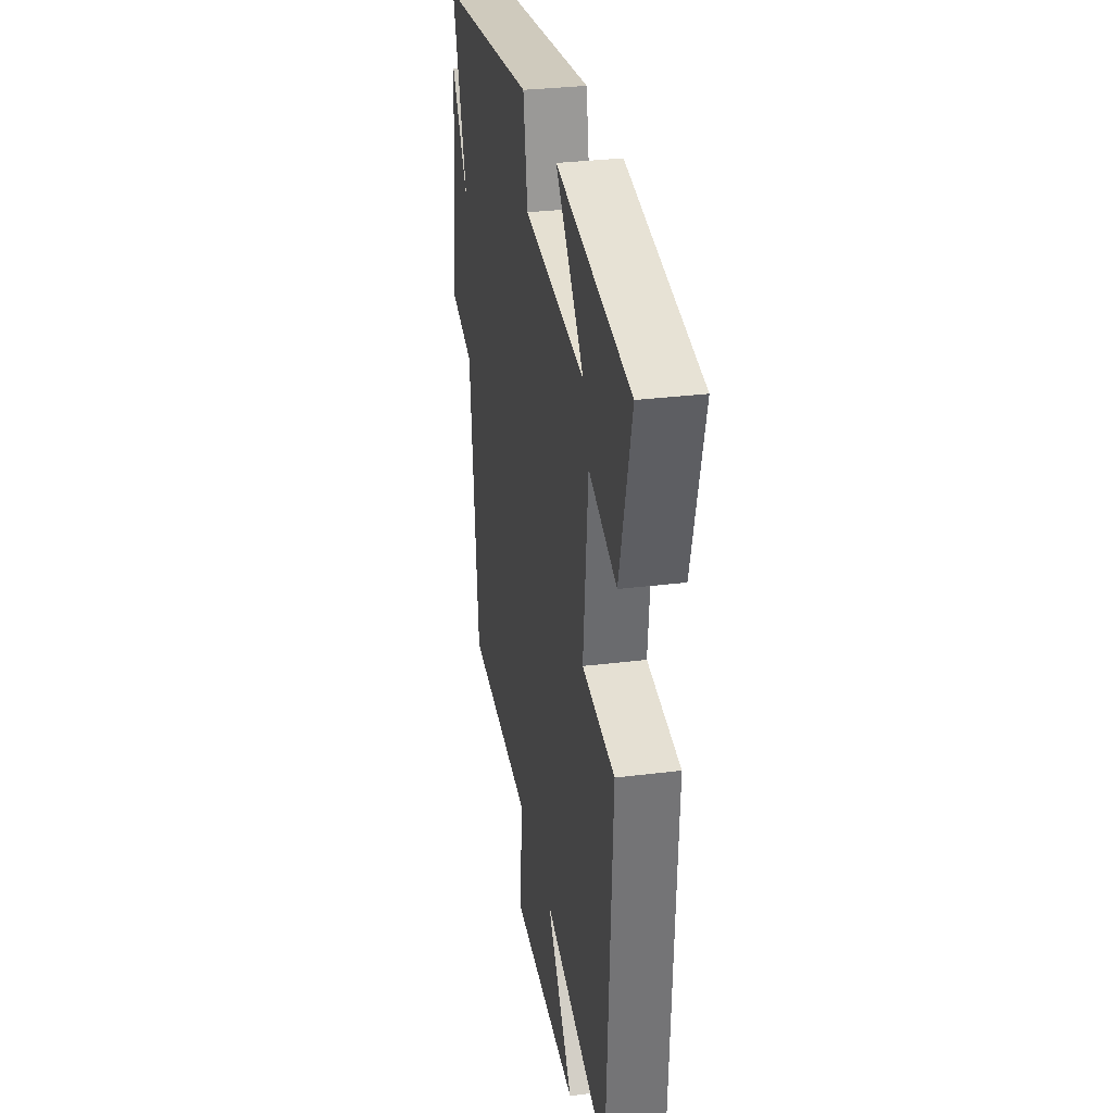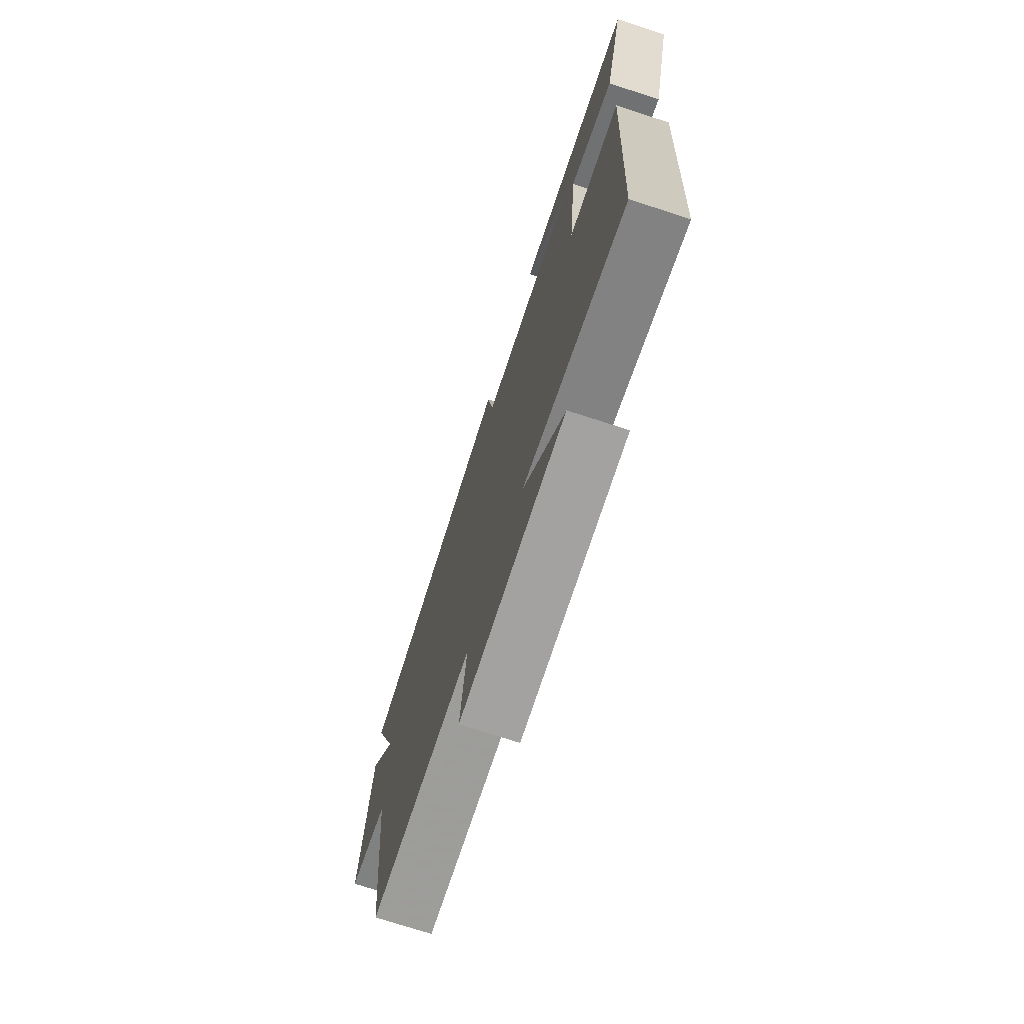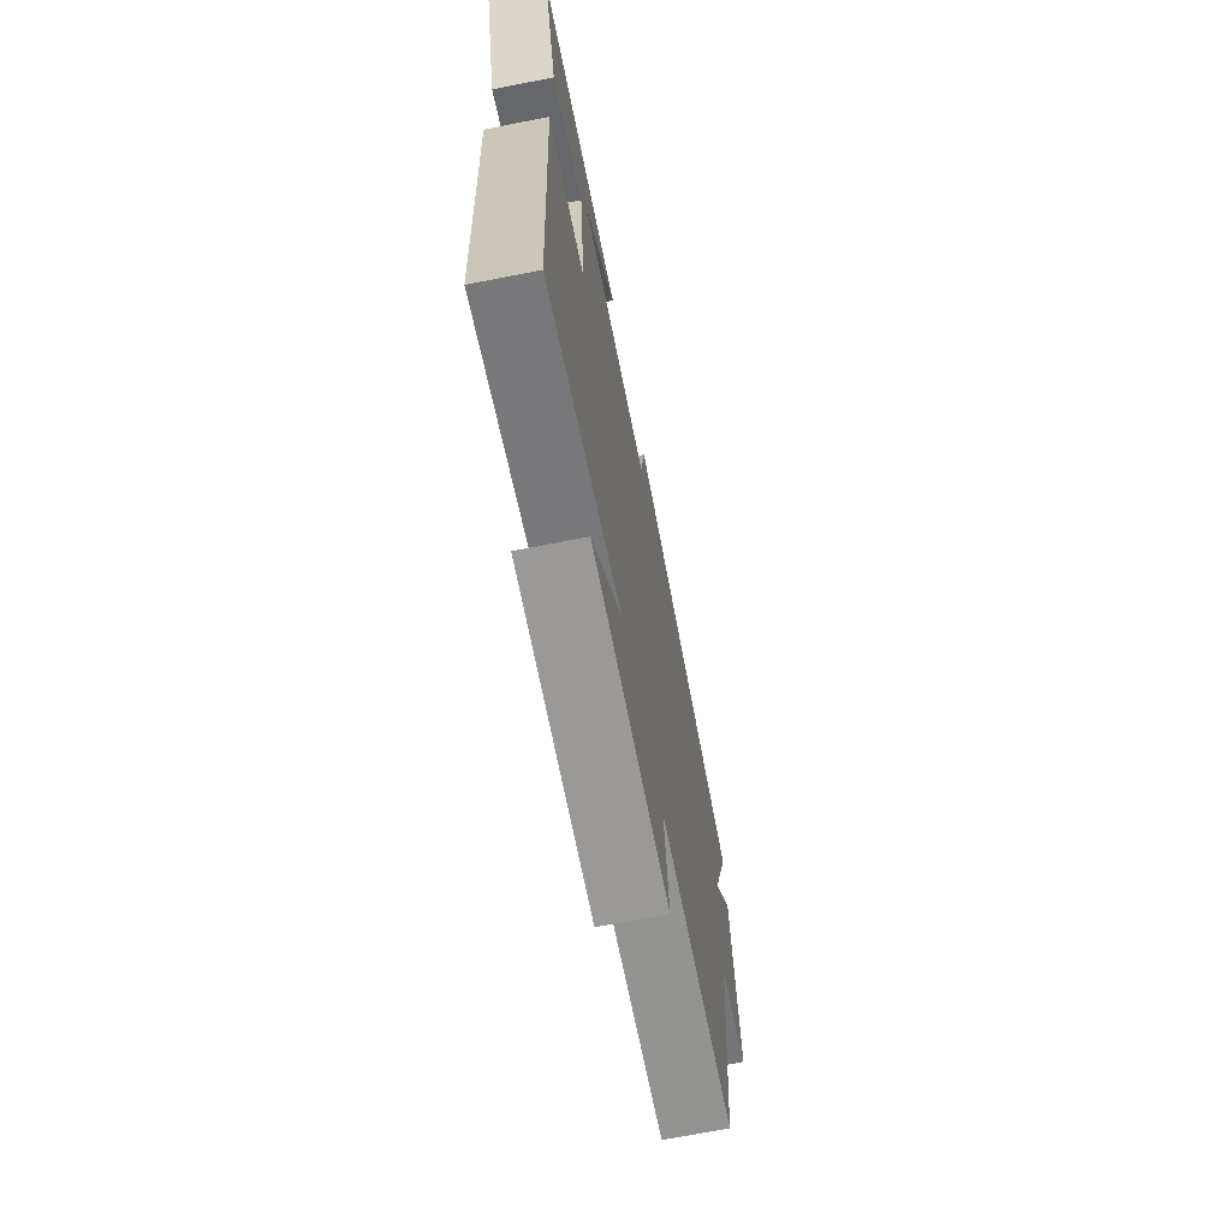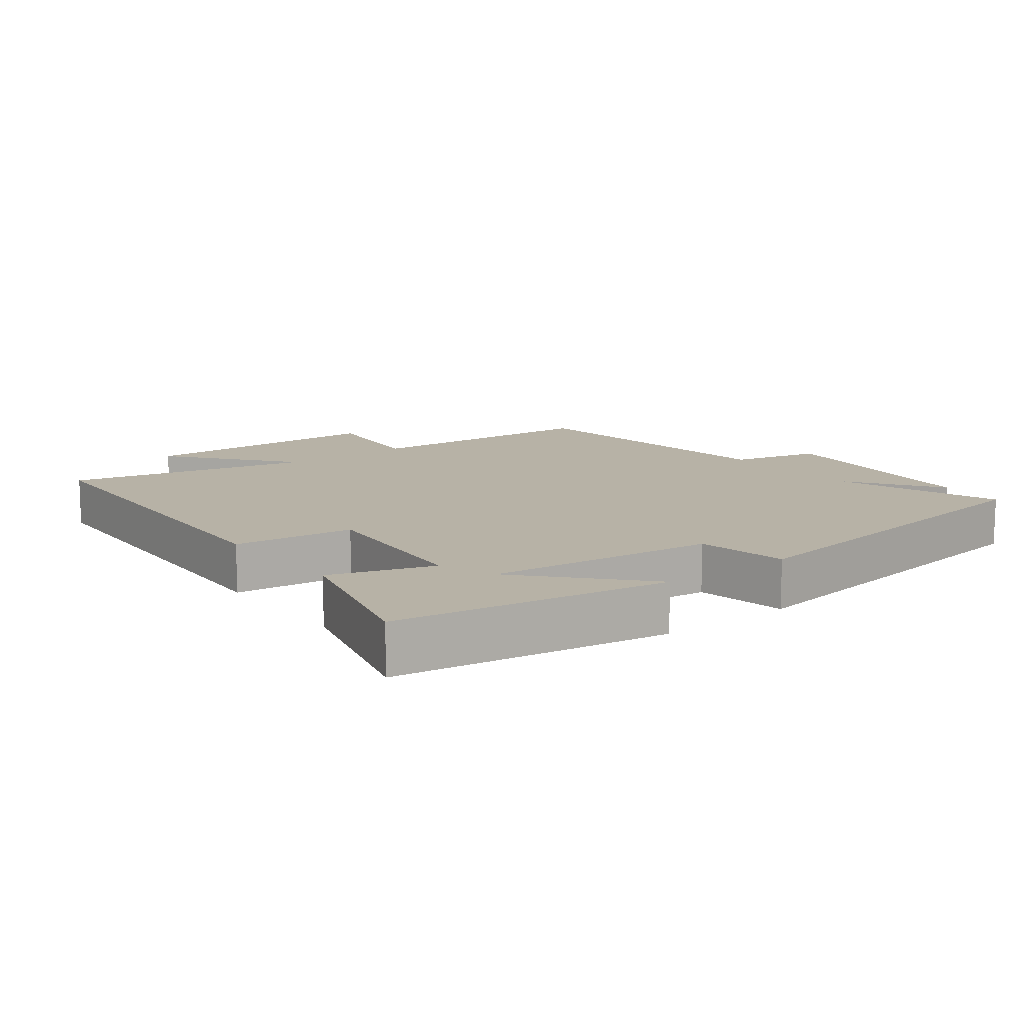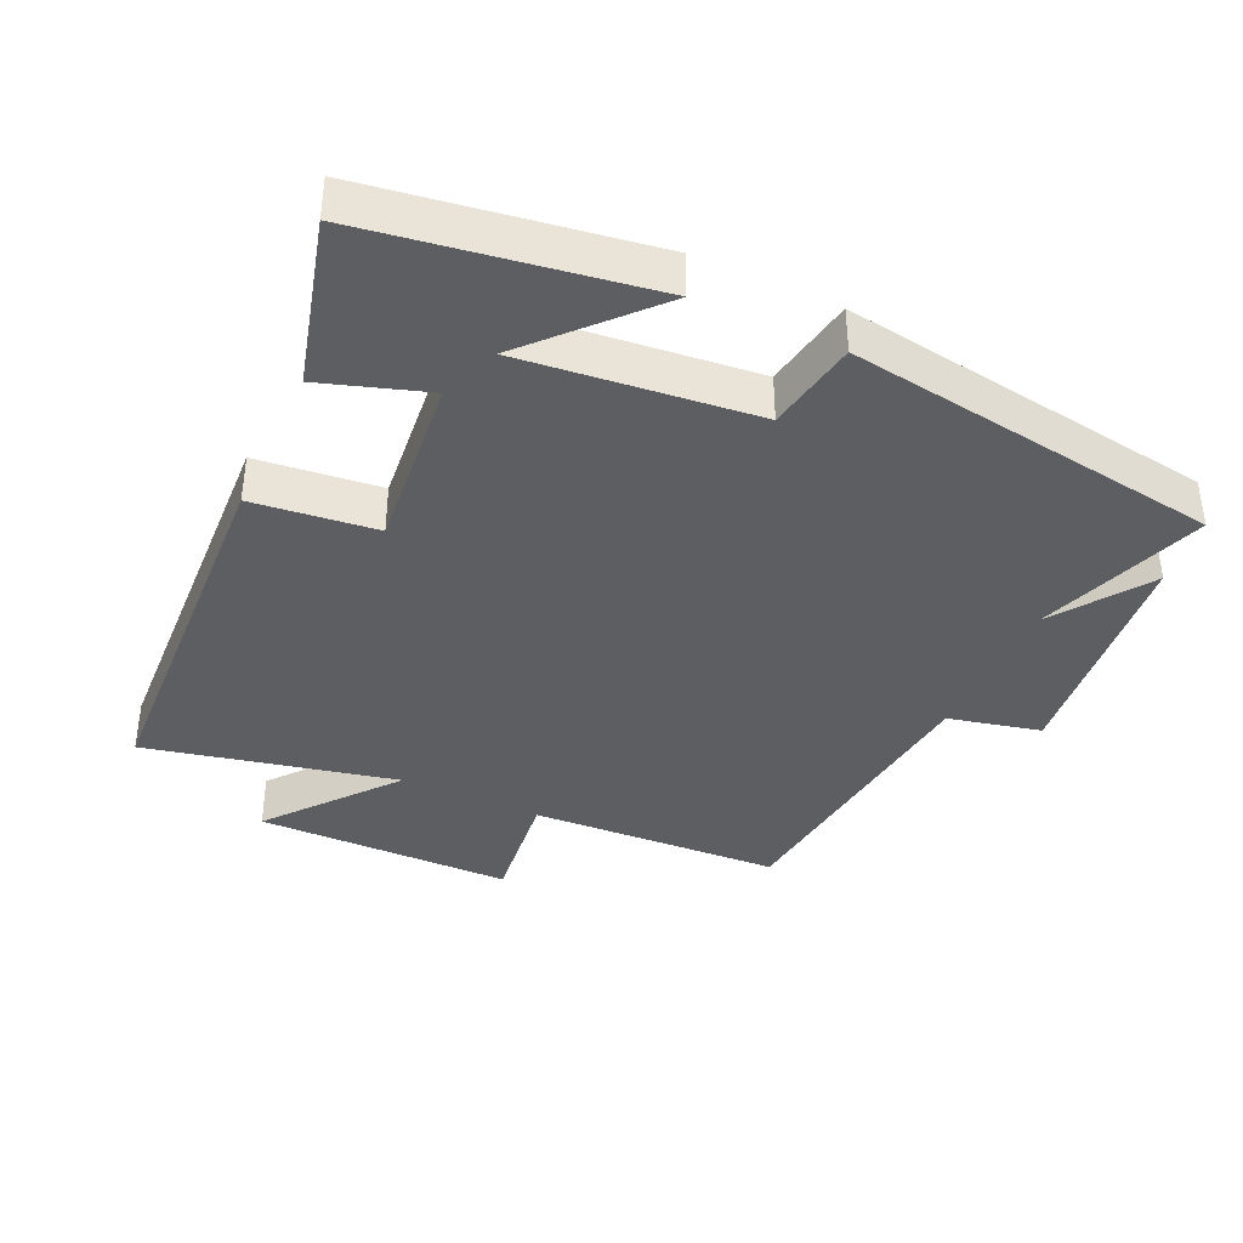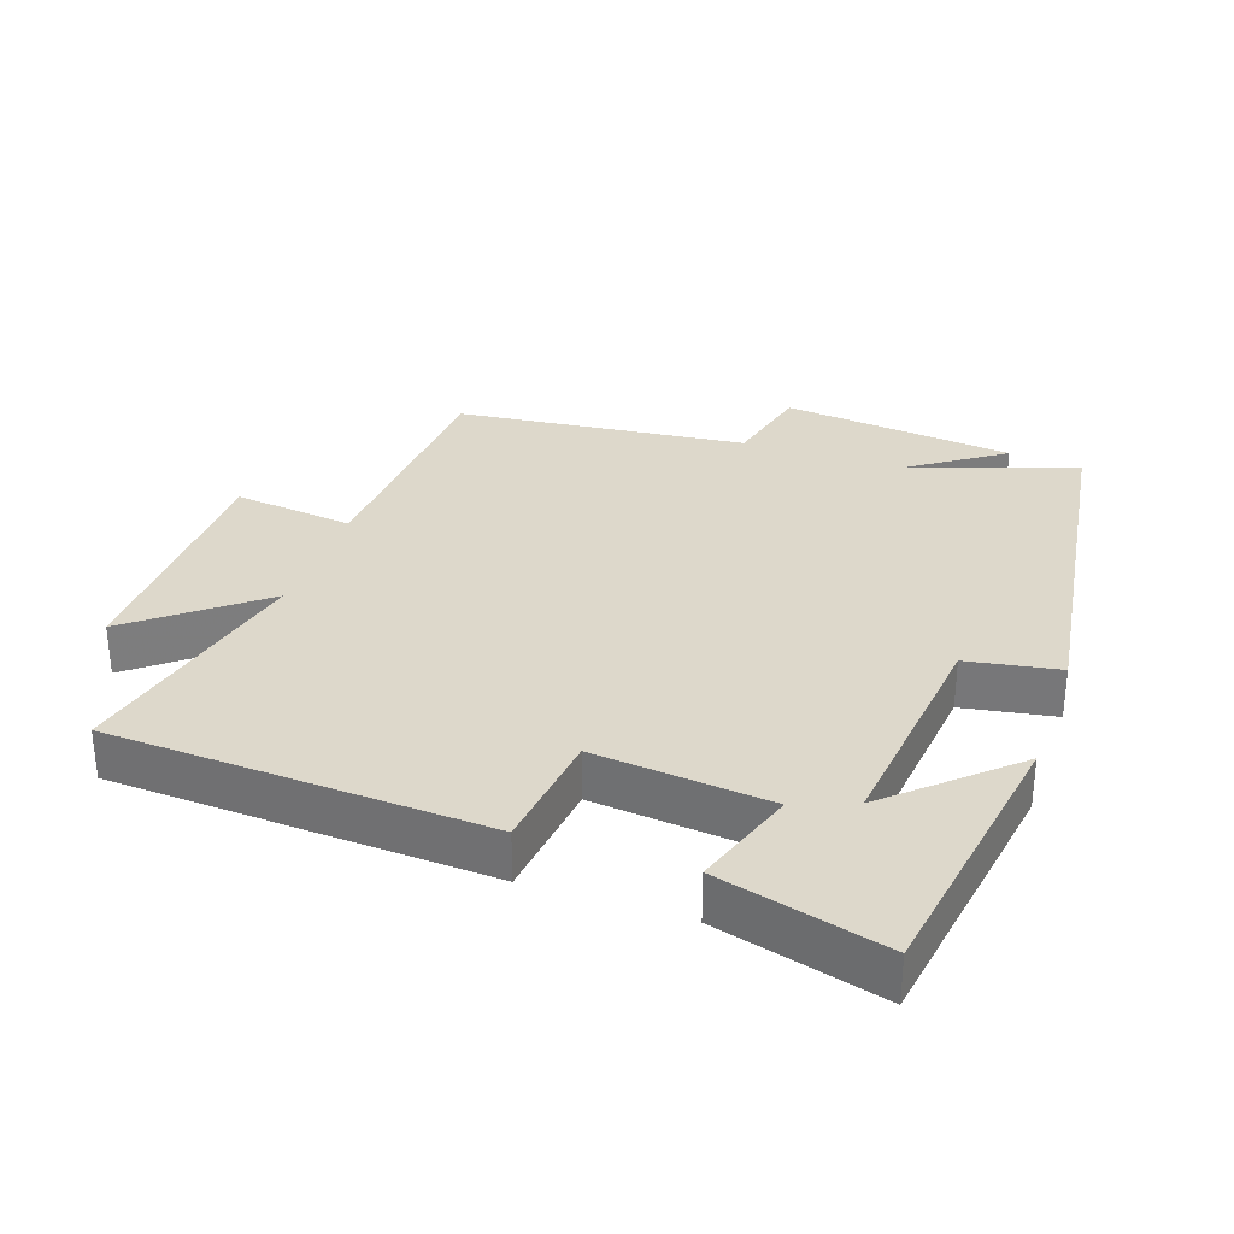
<metadata>
{"format":"obj","ext":"obj","renderer":"f3d","projection":"perspective","resolution":1024,"background":"white","views":[{"elev":31.2,"azim":-100.1,"up":"+Z"},{"elev":-73.3,"azim":-108.0,"up":"+Z"},{"elev":-69.6,"azim":-78.9,"up":"+Z"},{"elev":12.3,"azim":-37.6,"up":"+Y"},{"elev":-38.6,"azim":-24.9,"up":"+Y"},{"elev":31.3,"azim":-70.9,"up":"+Y"}]}
</metadata>
<code>
v -0.472 0.07 -0.58
v -0.5 0.07 -0.031
v -0.322 0.07 -0.011
v -0.348 0.07 0.245
v -0.5 0.07 0.195
v -0.565 0.07 0.437
v -0.161 0.07 0.5
v -0.316 0.07 0.33
v 0.02 0.07 0.366
v 0.043 0.07 0.5
v 0.584 0.07 0.422
v 0.5 0.07 0.178
v 0.595 0.07 0.315
v 0.633 0.07 -0.025
v 0.5 0.07 -0.056
v 0.454 0.07 -0.481
v 0.092 0.07 -0.5
v 0.113 0.07 -0.676
v -0.257 0.07 -0.68
v -0.112 0.07 -0.5
v -0.472 0 -0.58
v -0.5 0 -0.031
v -0.322 0 -0.011
v -0.348 0 0.245
v -0.5 0 0.195
v -0.565 0 0.437
v -0.161 0 0.5
v -0.316 0 0.33
v 0.02 0 0.366
v 0.043 0 0.5
v 0.584 0 0.422
v 0.5 0 0.178
v 0.595 0 0.315
v 0.633 0 -0.025
v 0.5 0 -0.056
v 0.454 0 -0.481
v 0.092 0 -0.5
v 0.113 0 -0.676
v -0.257 0 -0.68
v -0.112 0 -0.5
f 17 18 19 20
f 15 16 17 20
f 1 2 3
f 20 1 3
f 15 20 3
f 12 13 14 15
f 12 15 3 4
f 9 10 11 12
f 8 9 12 4
f 5 6 7 8
f 4 5 8
f 40 39 38 37
f 40 37 36 35
f 23 22 21
f 23 21 40
f 23 40 35
f 35 34 33 32
f 24 23 35 32
f 32 31 30 29
f 24 32 29 28
f 28 27 26 25
f 28 25 24
f 1 21 22 2
f 2 22 23 3
f 3 23 24 4
f 4 24 25 5
f 5 25 26 6
f 6 26 27 7
f 7 27 28 8
f 8 28 29 9
f 9 29 30 10
f 10 30 31 11
f 11 31 32 12
f 12 32 33 13
f 13 33 34 14
f 14 34 35 15
f 15 35 36 16
f 16 36 37 17
f 17 37 38 18
f 18 38 39 19
f 19 39 40 20
f 20 40 21 1

</code>
